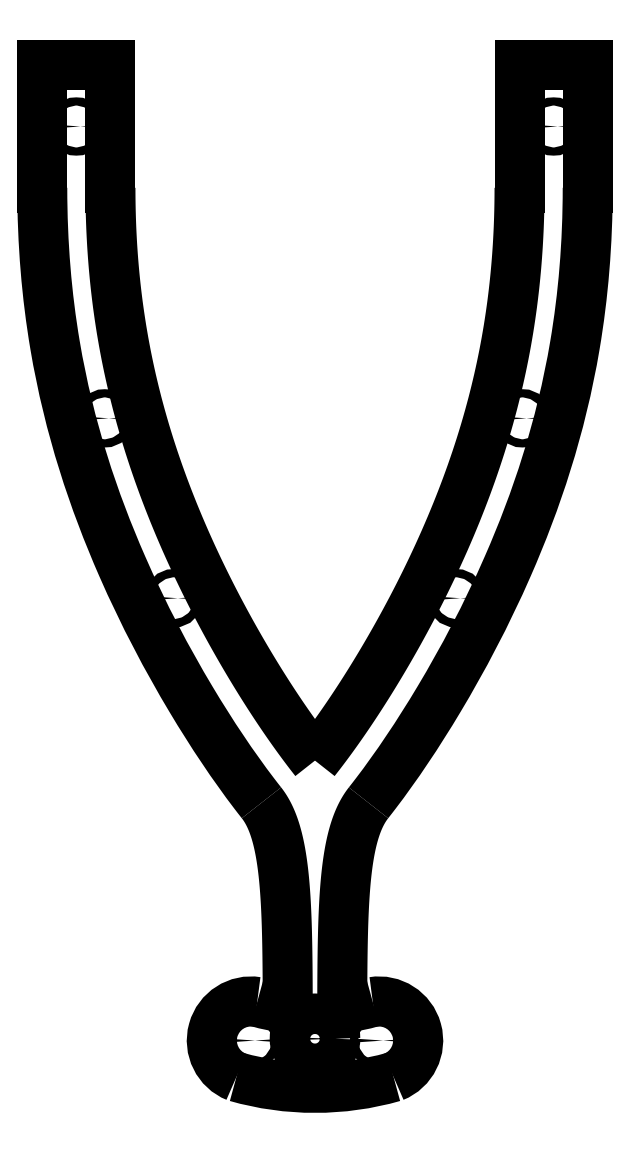
<metadata>
{"format":"dxf","ext":"dxf","renderer":"ezdxf+matplotlib","layout":"modelspace","background":"white","min_lineweight":24,"dpi":150}
</metadata>
<code>
0
SECTION
2
ENTITIES
0
SPLINE
8
0
70
4
71
5
72
16
73
10
74
0
42
1e-09
43
1e-10
44
1e-10
40
0
40
0
40
0
40
0
40
0
40
0
40
0.2
40
0.4
40
0.6
40
0.8
40
1
40
1
40
1
40
1
40
1
40
1
41
1
41
1
41
1
41
1
41
1
41
1
41
1
41
1
41
1
41
1
10
75
20
225
30
0
10
75
20
212.9
30
0
10
74
20
189.5
30
0
10
69.51
20
157.1
30
0
10
58.47
20
118.5
30
0
10
39.78
20
76.73
30
0
10
23.46
20
48.29
30
0
10
11.51
20
30.23
30
0
10
3.793
20
19.81
30
0
10
1.11e-15
20
15
30
0
0
SPLINE
8
0
70
0
71
3
72
20
73
16
74
0
42
1e-09
43
1e-10
44
1e-10
40
0
40
0
40
0
40
0
40
0.1894
40
0.1894
40
0.1894
40
0.5095
40
0.5095
40
0.5095
40
0.7548
40
0.7548
40
0.7548
40
0.975
40
0.975
40
0.975
40
1
40
1
40
1
40
1
10
100
20
225
30
0
10
100
20
204.6
30
0
10
98.36
20
185.3
30
0
10
95.31
20
167.3
30
0
10
90.16
20
136.9
30
0
10
81.1
20
110.1
30
0
10
70.75
20
86.42
30
0
10
62.82
20
68.31
30
0
10
54.17
20
52.04
30
0
10
45.51
20
37.56
30
0
10
37.73
20
24.54
30
0
10
29.96
20
12.99
30
0
10
22.25
20
2.895
30
0
10
21.38
20
1.751
30
0
10
20.5
20
0.6248
30
0
10
19.63
20
-0.4826
30
0
0
SPLINE
8
0
70
4
71
5
72
16
73
10
74
0
42
1e-09
43
1e-10
44
1e-10
40
0
40
0
40
0
40
0
40
0
40
0
40
0.2
40
0.4
40
0.6
40
0.8
40
1
40
1
40
1
40
1
40
1
40
1
41
1
41
1
41
1
41
1
41
1
41
1
41
1
41
1
41
1
41
1
10
19.63
20
-0.4826
30
0
10
18.34
20
-2.121
30
0
10
16.03
20
-5.835
30
0
10
13.42
20
-12.72
30
0
10
11.38
20
-24.14
30
0
10
10.33
20
-40.67
30
0
10
10.08
20
-54.7
30
0
10
10.01
20
-65.29
30
0
10
10
20
-72.33
30
0
10
10
20
-75.84
30
0
0
SPLINE
8
0
70
0
71
3
72
20
73
16
74
0
42
1e-09
43
1e-10
44
1e-10
40
0
40
0
40
0
40
0
40
0.1894
40
0.1894
40
0.1894
40
0.5095
40
0.5095
40
0.5095
40
0.7548
40
0.7548
40
0.7548
40
0.975
40
0.975
40
0.975
40
1
40
1
40
1
40
1
10
-100
20
225
30
0
10
-100
20
204.6
30
0
10
-98.36
20
185.3
30
0
10
-95.31
20
167.3
30
0
10
-90.16
20
136.9
30
0
10
-81.1
20
110.1
30
0
10
-70.75
20
86.42
30
0
10
-62.82
20
68.31
30
0
10
-54.17
20
52.04
30
0
10
-45.51
20
37.56
30
0
10
-37.73
20
24.54
30
0
10
-29.96
20
12.99
30
0
10
-22.25
20
2.895
30
0
10
-21.38
20
1.751
30
0
10
-20.5
20
0.6248
30
0
10
-19.63
20
-0.4826
30
0
0
SPLINE
8
0
70
4
71
5
72
16
73
10
74
0
42
1e-09
43
1e-10
44
1e-10
40
0
40
0
40
0
40
0
40
0
40
0
40
0.2
40
0.4
40
0.6
40
0.8
40
1
40
1
40
1
40
1
40
1
40
1
41
1
41
1
41
1
41
1
41
1
41
1
41
1
41
1
41
1
41
1
10
-75
20
225
30
0
10
-75
20
212.9
30
0
10
-74
20
189.5
30
0
10
-69.51
20
157.1
30
0
10
-58.47
20
118.5
30
0
10
-39.78
20
76.73
30
0
10
-23.46
20
48.29
30
0
10
-11.51
20
30.23
30
0
10
-3.793
20
19.81
30
0
10
9.979e-15
20
15
30
0
0
SPLINE
8
0
70
4
71
5
72
16
73
10
74
0
42
1e-09
43
1e-10
44
1e-10
40
0
40
0
40
0
40
0
40
0
40
0
40
0.2
40
0.4
40
0.6
40
0.8
40
1
40
1
40
1
40
1
40
1
40
1
41
1
41
1
41
1
41
1
41
1
41
1
41
1
41
1
41
1
41
1
10
-19.63
20
-0.4826
30
0
10
-18.34
20
-2.121
30
0
10
-16.03
20
-5.836
30
0
10
-13.42
20
-12.72
30
0
10
-11.38
20
-24.14
30
0
10
-10.33
20
-40.67
30
0
10
-10.08
20
-54.7
30
0
10
-10.01
20
-65.29
30
0
10
-10
20
-72.33
30
0
10
-10
20
-75.84
30
0
0
CIRCLE
8
0
10
0
20
-87
30
0
40
7.43
210
0
220
0
230
1
0
LINE
8
0
10
-100
20
225
30
0
11
-100
21
270
31
0
0
LINE
8
0
10
100
20
270
30
0
11
100
21
225
31
0
0
ARC
8
0
10
-23.49
20
-87.66
30
0
40
14.34
210
0
220
-0
230
1
50
80.77
51
248.2
0
ARC
8
0
10
23.49
20
-87.66
30
0
40
14.34
210
-0
220
0
230
1
50
-68.24
51
99.23
0
ARC
8
0
10
0
20
0
30
0
40
105
210
0
220
0
230
1
50
254.1
51
285.9
0
ARC
8
0
10
0
20
0
30
0
40
76.5
210
0
220
0
230
1
50
253.9
51
262.5
0
ARC
8
0
10
0
20
0
30
0
40
76.5
210
0
220
0
230
1
50
277.5
51
286.1
0
CIRCLE
8
0
10
-23.49
20
-87.66
30
0
40
1.5
210
0
220
0
230
1
0
CIRCLE
8
0
10
23.49
20
-87.66
30
0
40
1.5
210
0
220
0
230
1
0
CIRCLE
8
0
10
51.78
20
74.53
30
0
40
1.5
210
0
220
0
230
1
0
CIRCLE
8
0
10
-51.78
20
74.53
30
0
40
1.5
210
0
220
0
230
1
0
LINE
8
0
10
-75
20
225
30
0
11
-75
21
270
31
0
0
LINE
8
0
10
75
20
225
30
0
11
75
21
270
31
0
0
LINE
8
0
10
-100
20
270
30
0
11
-75
21
270
31
0
0
LINE
8
0
10
75
20
270
30
0
11
100
21
270
31
0
0
CIRCLE
8
0
10
76.08
20
140.5
30
0
40
1.5
210
0
220
0
230
1
0
CIRCLE
8
0
10
-77.08
20
140.5
30
0
40
1.5
210
0
220
0
230
1
0
CIRCLE
8
0
10
-87.5
20
247.5
30
0
40
1.5
210
0
220
0
230
1
0
CIRCLE
8
0
10
87.5
20
247.5
30
0
40
1.5
210
0
220
0
230
1
0
ENDSEC
0
EOF

</code>
